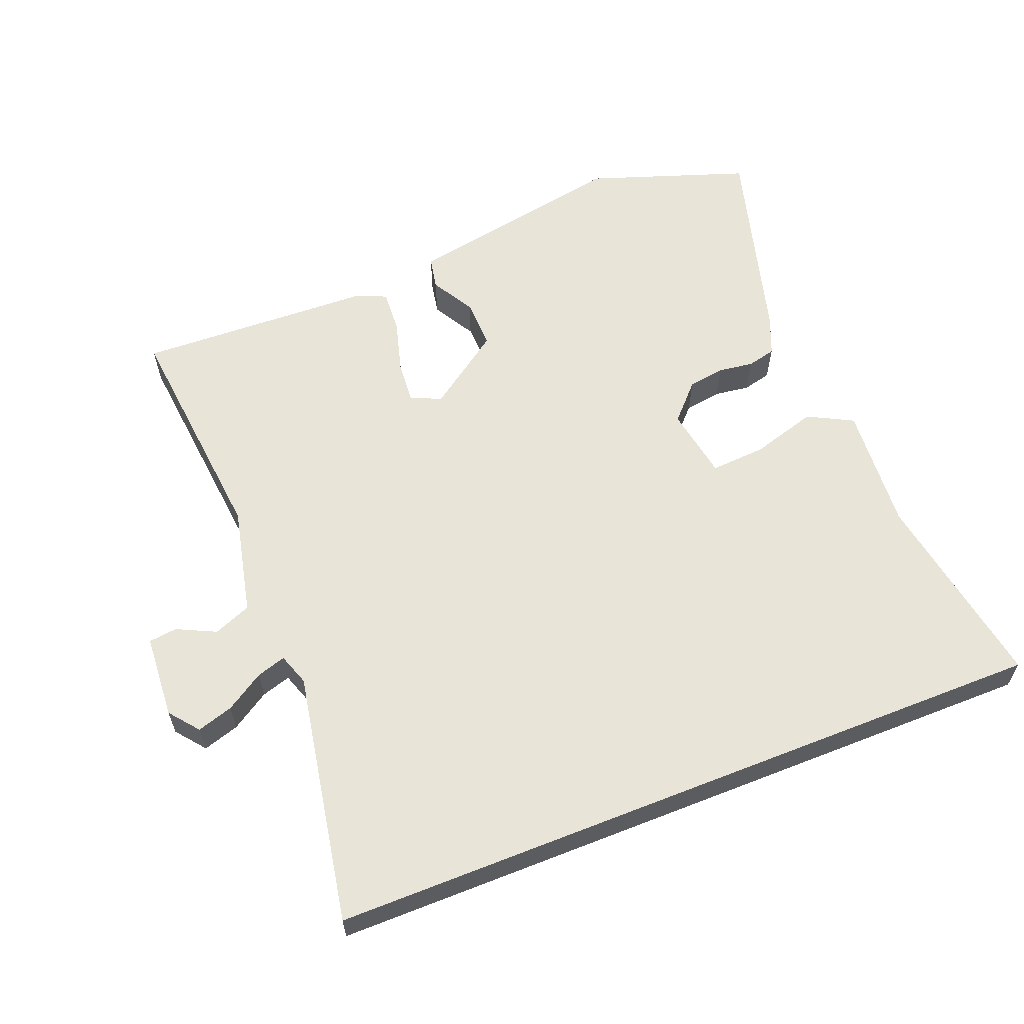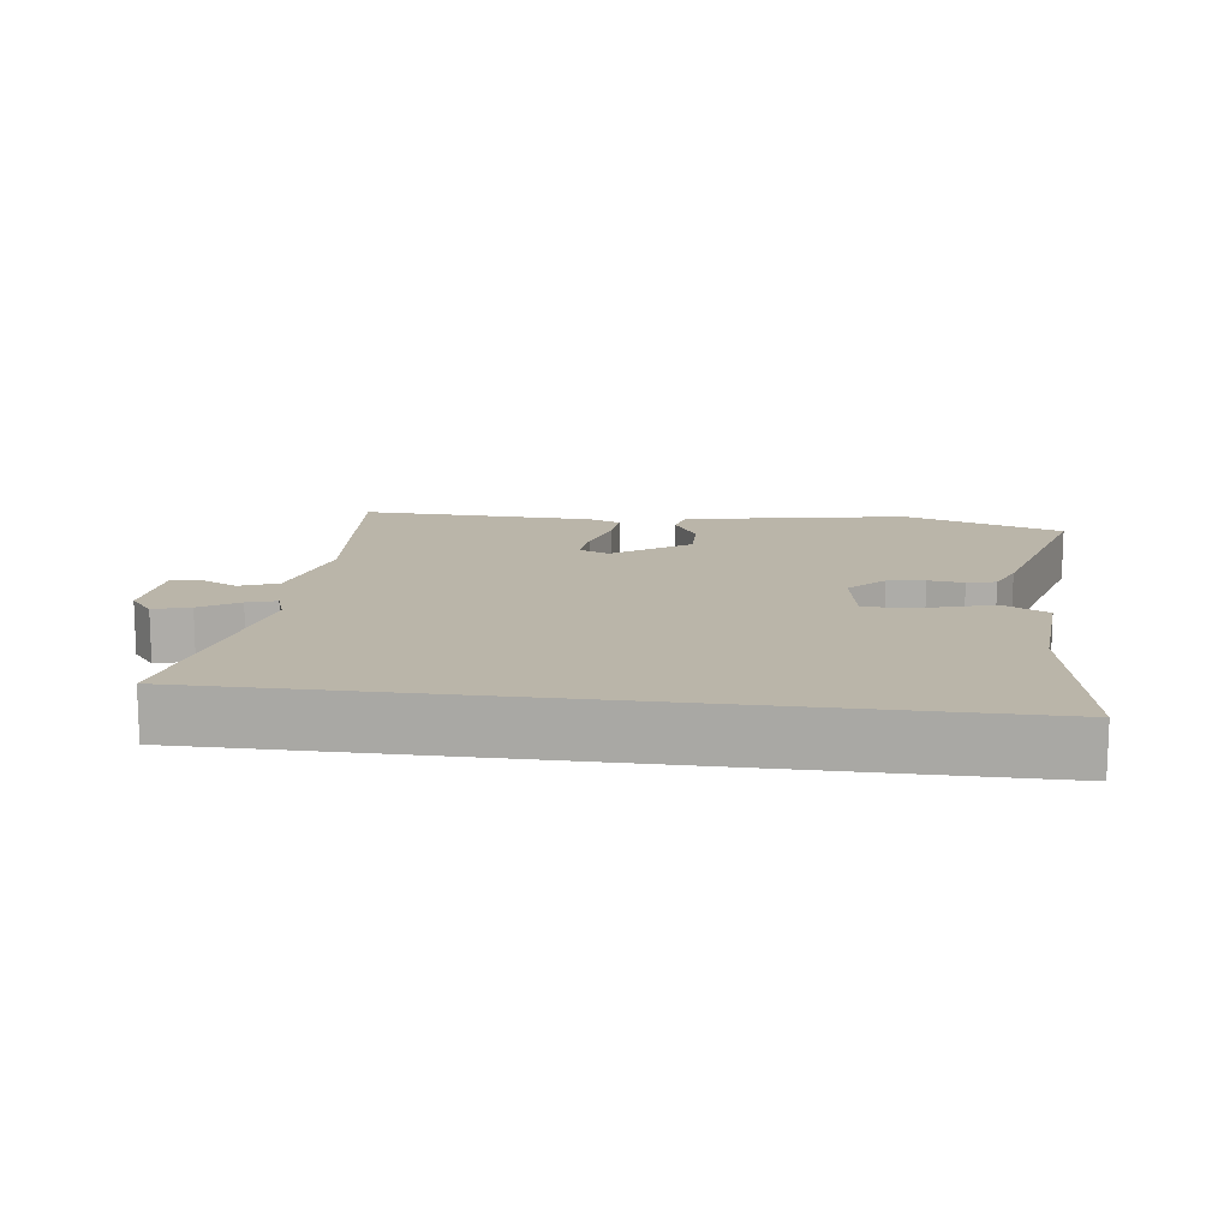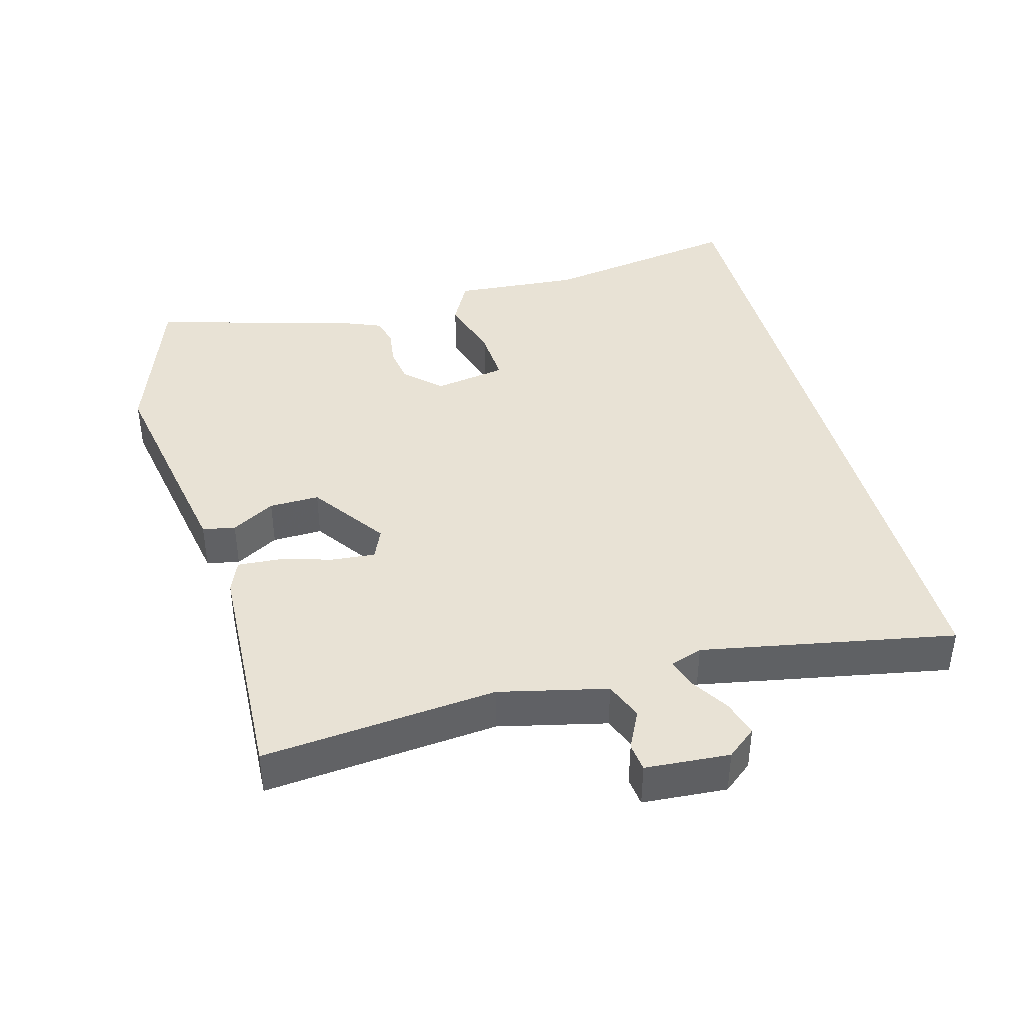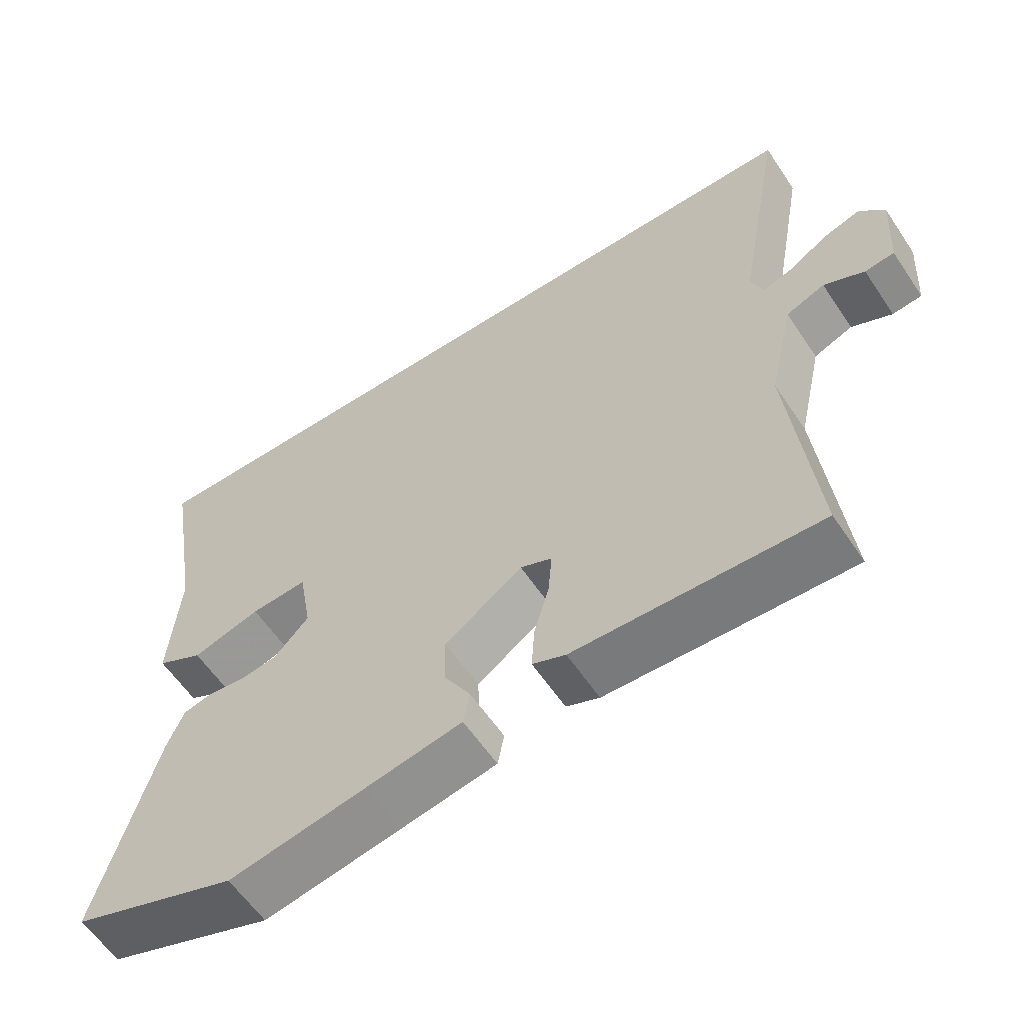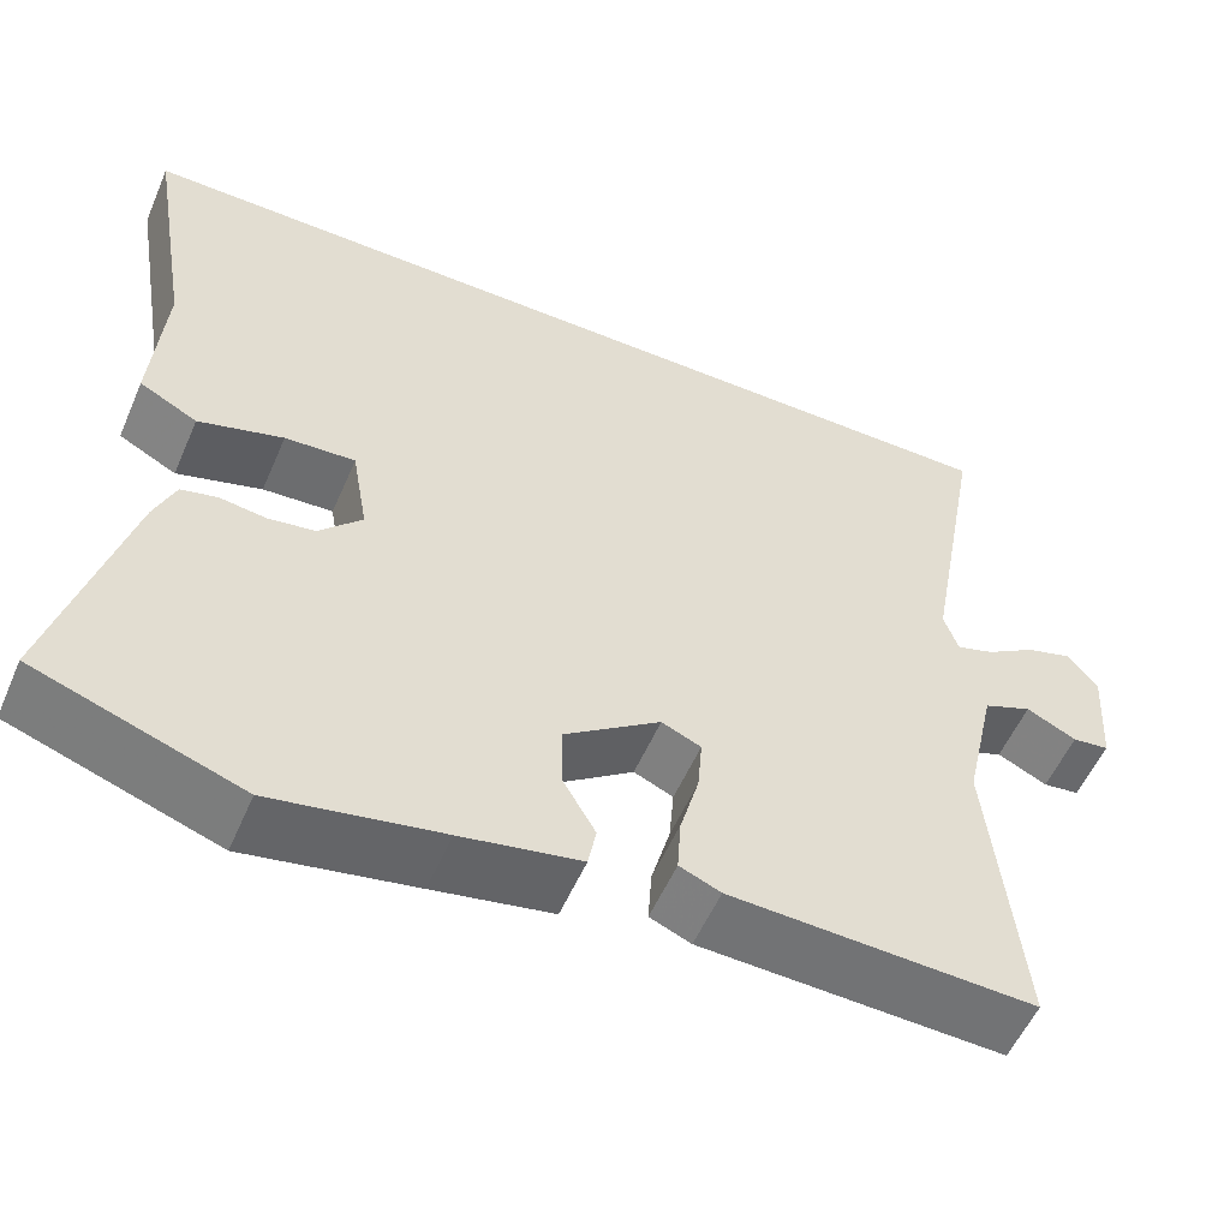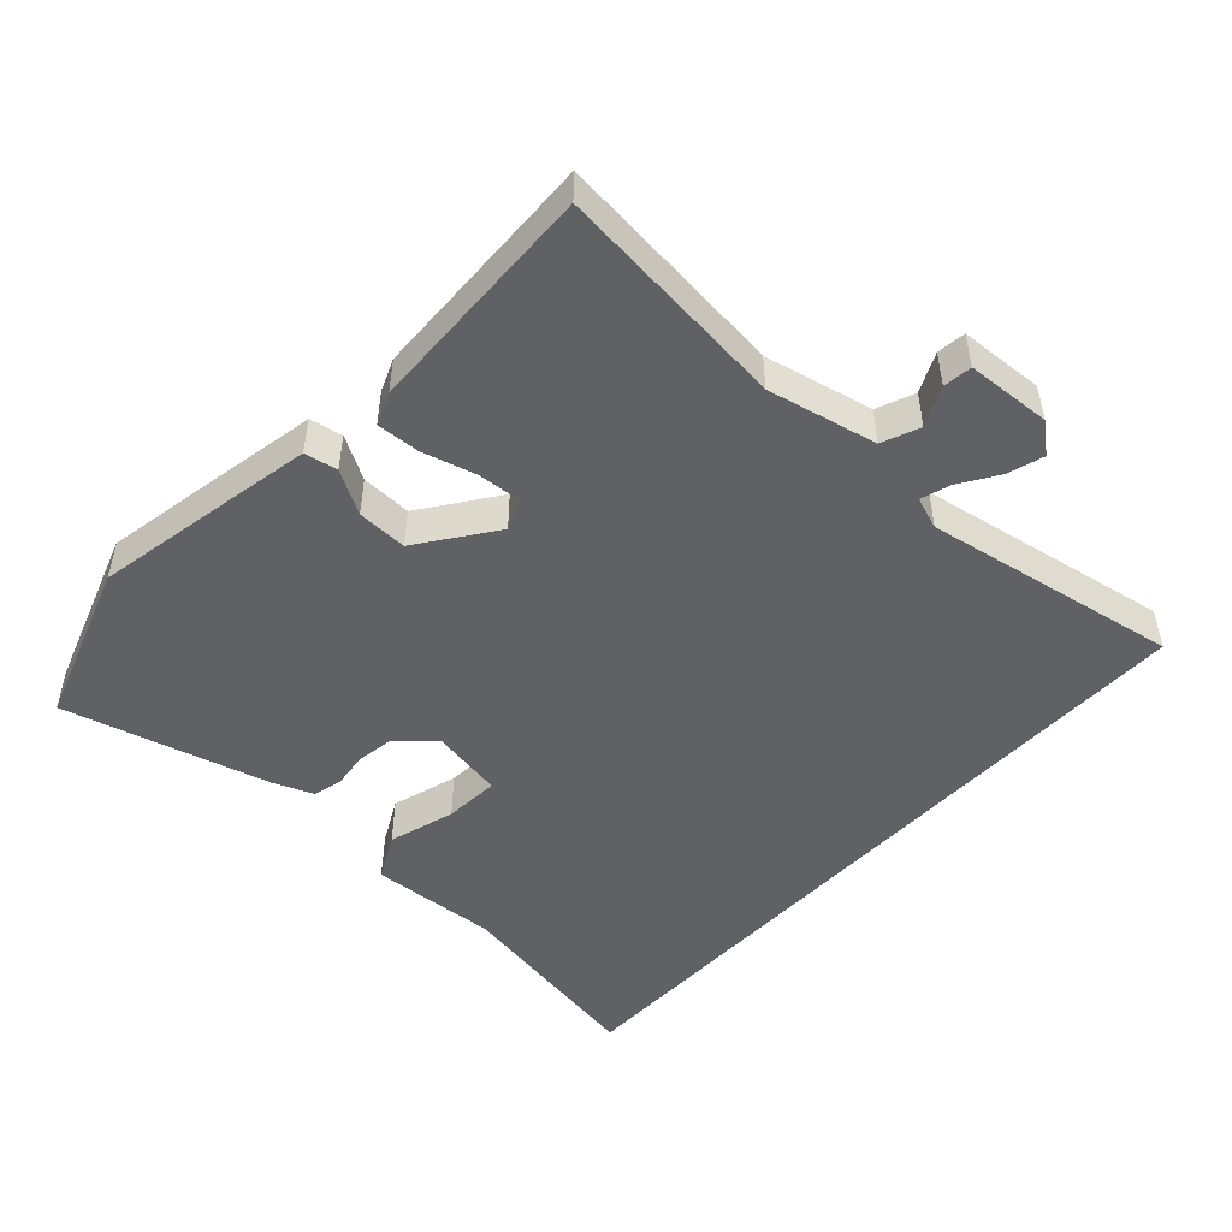
<metadata>
{"format":"obj","ext":"obj","renderer":"f3d","projection":"perspective","resolution":1024,"background":"white","views":[{"elev":60.6,"azim":-21.6,"up":"+Y"},{"elev":13.5,"azim":7.4,"up":"+Y"},{"elev":40.9,"azim":-104.9,"up":"+Y"},{"elev":-59.5,"azim":-146.3,"up":"+Z"},{"elev":-55.1,"azim":156.7,"up":"+Z"},{"elev":-49.2,"azim":-132.7,"up":"+Y"}]}
</metadata>
<code>
v 0.538 0.07 -0.487
v 0.308 0.07 -0.566
v 0.119 0.07 -0.531
v -0.014 0.07 -0.506
v -0.023 0.07 -0.459
v 0.013 0.07 -0.397
v 0.015 0.07 -0.325
v -0.093 0.07 -0.248
v -0.137 0.07 -0.267
v -0.132 0.07 -0.329
v -0.111 0.07 -0.405
v -0.107 0.07 -0.467
v -0.153 0.07 -0.486
v -0.492 0.07 -0.499
v -0.458 0.07 -0.163
v -0.493 0.07 -0.008
v -0.547 0.07 0.014
v -0.603 0.07 -0.013
v -0.644 0.07 -0.008
v -0.652 0.07 0.113
v -0.618 0.07 0.155
v -0.566 0.07 0.139
v -0.511 0.07 0.104
v -0.469 0.07 0.091
v -0.453 0.07 0.137
v -0.519 0.07 0.5
v 0.534 0.07 0.5
v 0.485 0.07 0.211
v 0.498 0.07 0.03
v 0.433 0.07 -0.004
v 0.338 0.07 0.024
v 0.259 0.07 0.029
v 0.241 0.07 -0.075
v 0.289 0.07 -0.126
v 0.342 0.07 -0.134
v 0.393 0.07 -0.127
v 0.434 0.07 -0.137
v 0.457 0.07 -0.193
v 0.538 0 -0.487
v 0.308 0 -0.566
v 0.119 0 -0.531
v -0.014 0 -0.506
v -0.023 0 -0.459
v 0.013 0 -0.397
v 0.015 0 -0.325
v -0.093 0 -0.248
v -0.137 0 -0.267
v -0.132 0 -0.329
v -0.111 0 -0.405
v -0.107 0 -0.467
v -0.153 0 -0.486
v -0.492 0 -0.499
v -0.458 0 -0.163
v -0.493 0 -0.008
v -0.547 0 0.014
v -0.603 0 -0.013
v -0.644 0 -0.008
v -0.652 0 0.113
v -0.618 0 0.155
v -0.566 0 0.139
v -0.511 0 0.104
v -0.469 0 0.091
v -0.453 0 0.137
v -0.519 0 0.5
v 0.534 0 0.5
v 0.485 0 0.211
v 0.498 0 0.03
v 0.433 0 -0.004
v 0.338 0 0.024
v 0.259 0 0.029
v 0.241 0 -0.075
v 0.289 0 -0.126
v 0.342 0 -0.134
v 0.393 0 -0.127
v 0.434 0 -0.137
v 0.457 0 -0.193
f 35 36 37 38
f 34 35 38 1
f 33 34 1 2
f 28 29 30 31
f 28 31 32
f 25 26 27 28
f 24 25 28 32
f 20 21 22 23
f 20 23 24
f 17 18 19 20
f 16 17 20 24
f 15 16 24 32
f 10 11 12 13
f 9 10 13 14
f 3 4 5 6
f 33 2 3 6
f 33 6 7
f 32 33 7 8
f 9 14 15 32
f 8 9 32
f 76 75 74 73
f 39 76 73 72
f 40 39 72 71
f 69 68 67 66
f 70 69 66
f 66 65 64 63
f 70 66 63 62
f 61 60 59 58
f 62 61 58
f 58 57 56 55
f 62 58 55 54
f 70 62 54 53
f 51 50 49 48
f 52 51 48 47
f 44 43 42 41
f 44 41 40 71
f 45 44 71
f 46 45 71 70
f 70 53 52 47
f 70 47 46
f 1 39 40 2
f 2 40 41 3
f 3 41 42 4
f 4 42 43 5
f 5 43 44 6
f 6 44 45 7
f 7 45 46 8
f 8 46 47 9
f 9 47 48 10
f 10 48 49 11
f 11 49 50 12
f 12 50 51 13
f 13 51 52 14
f 14 52 53 15
f 15 53 54 16
f 16 54 55 17
f 17 55 56 18
f 18 56 57 19
f 19 57 58 20
f 20 58 59 21
f 21 59 60 22
f 22 60 61 23
f 23 61 62 24
f 24 62 63 25
f 25 63 64 26
f 26 64 65 27
f 27 65 66 28
f 28 66 67 29
f 29 67 68 30
f 30 68 69 31
f 31 69 70 32
f 32 70 71 33
f 33 71 72 34
f 34 72 73 35
f 35 73 74 36
f 36 74 75 37
f 37 75 76 38
f 38 76 39 1

</code>
